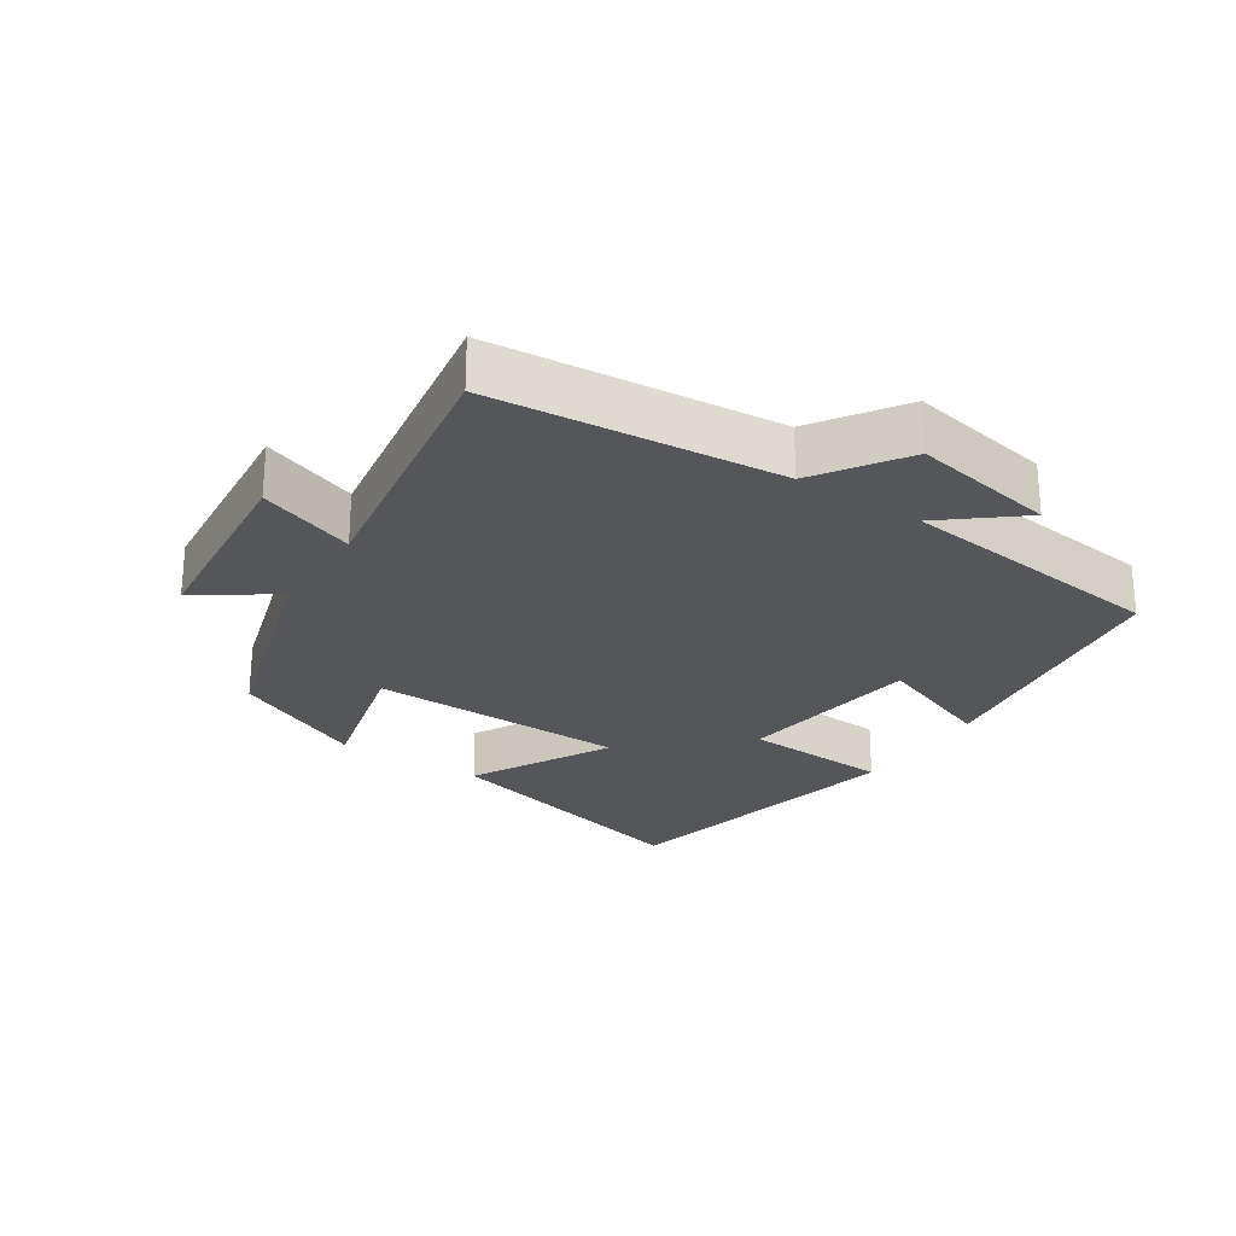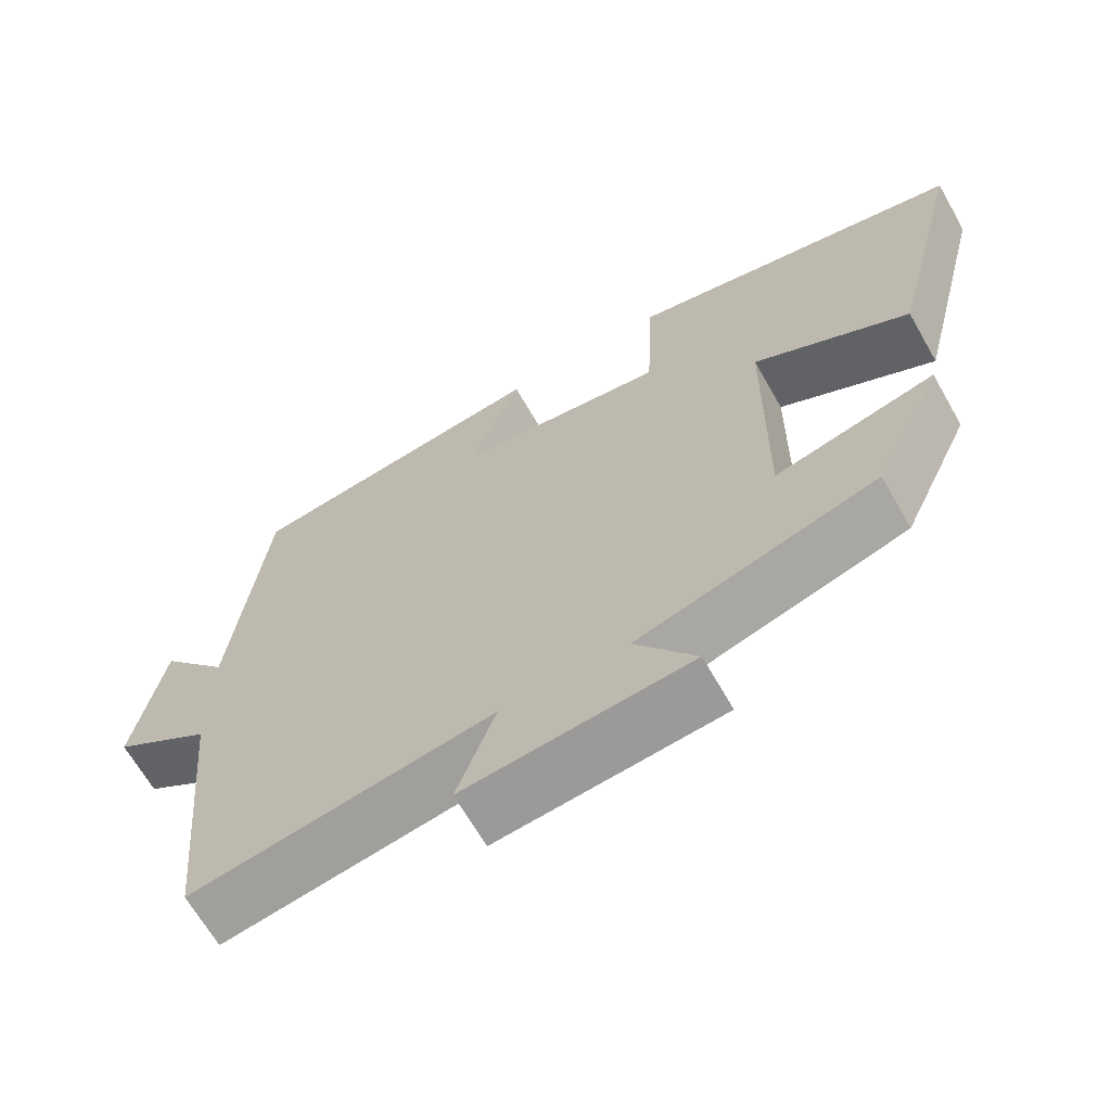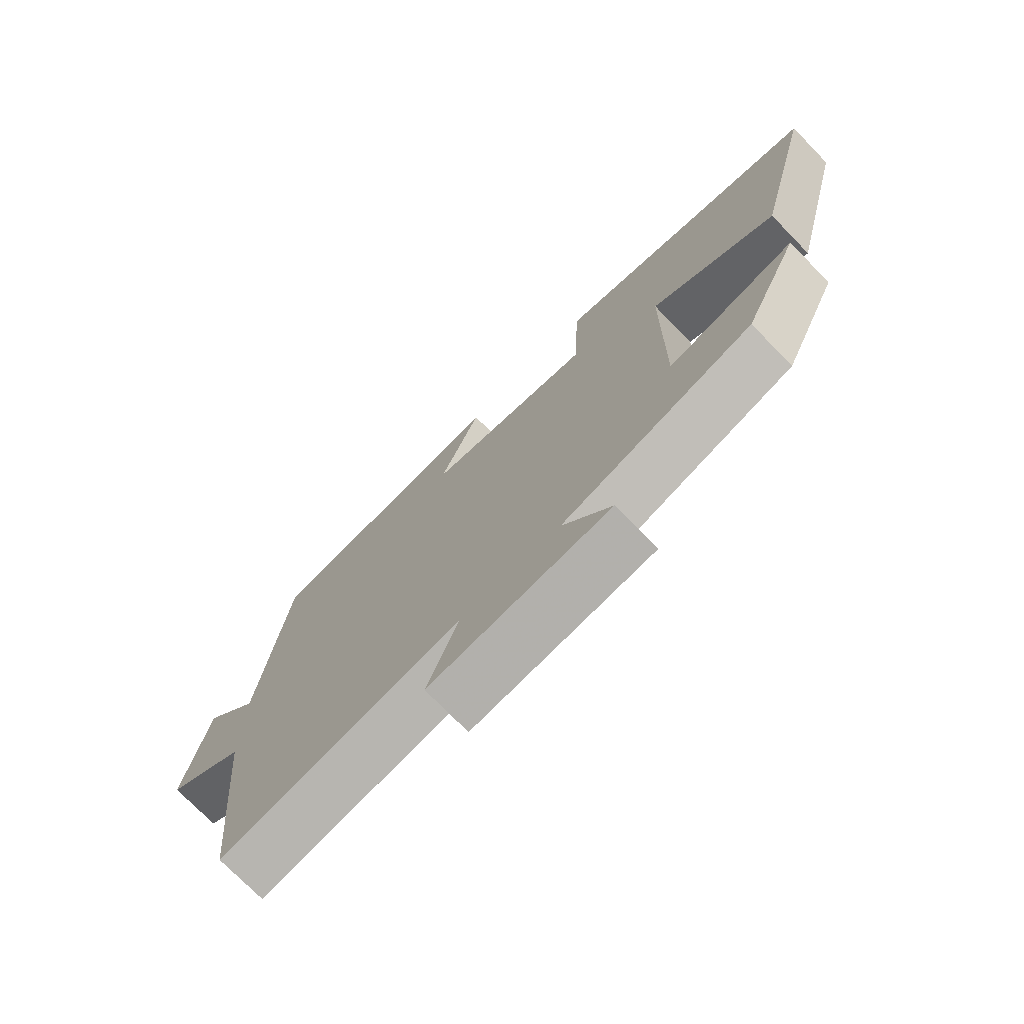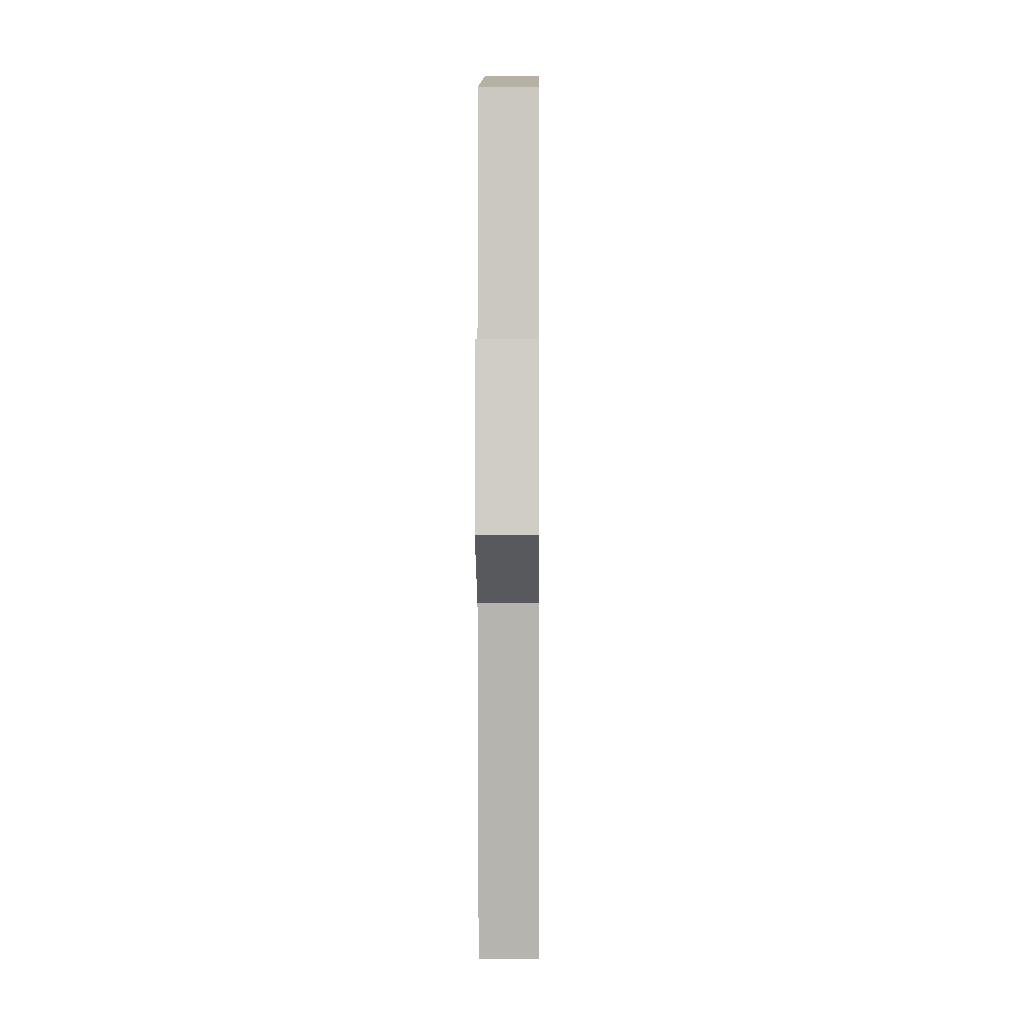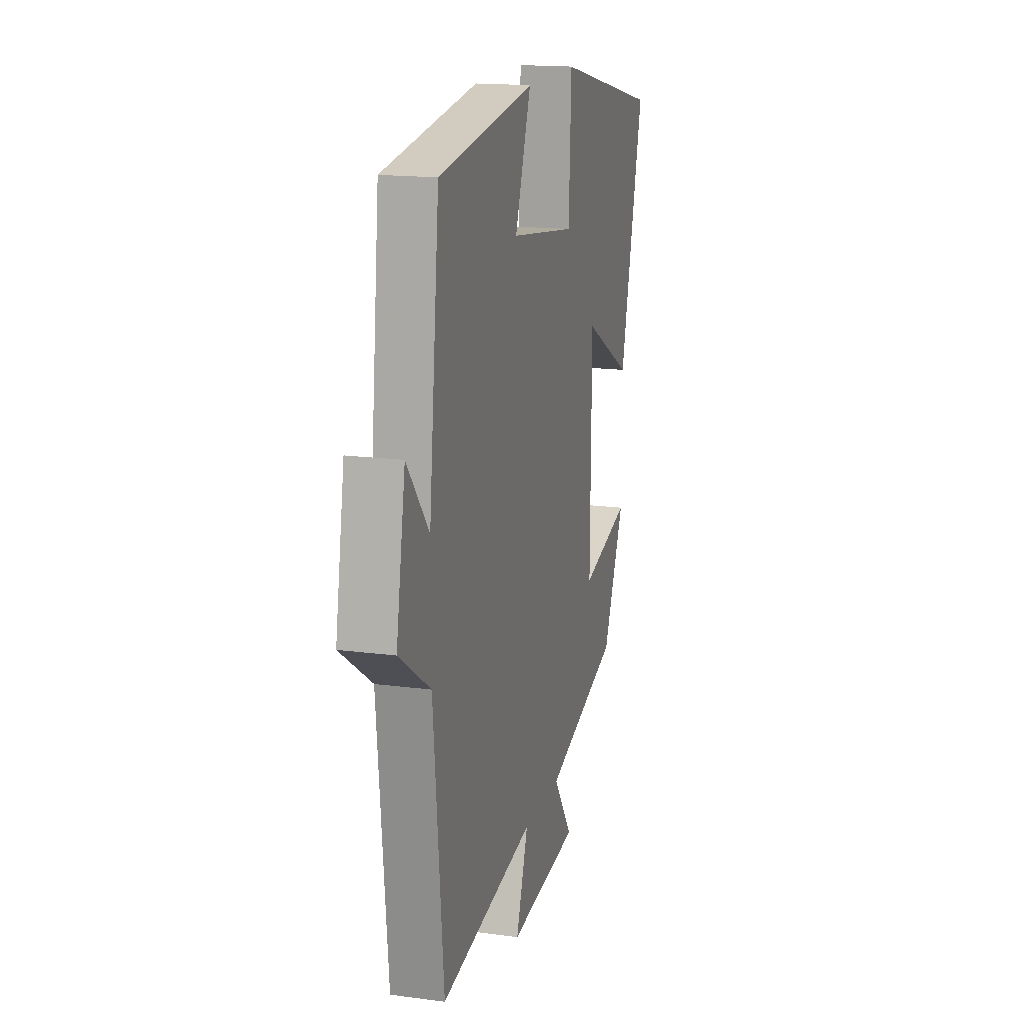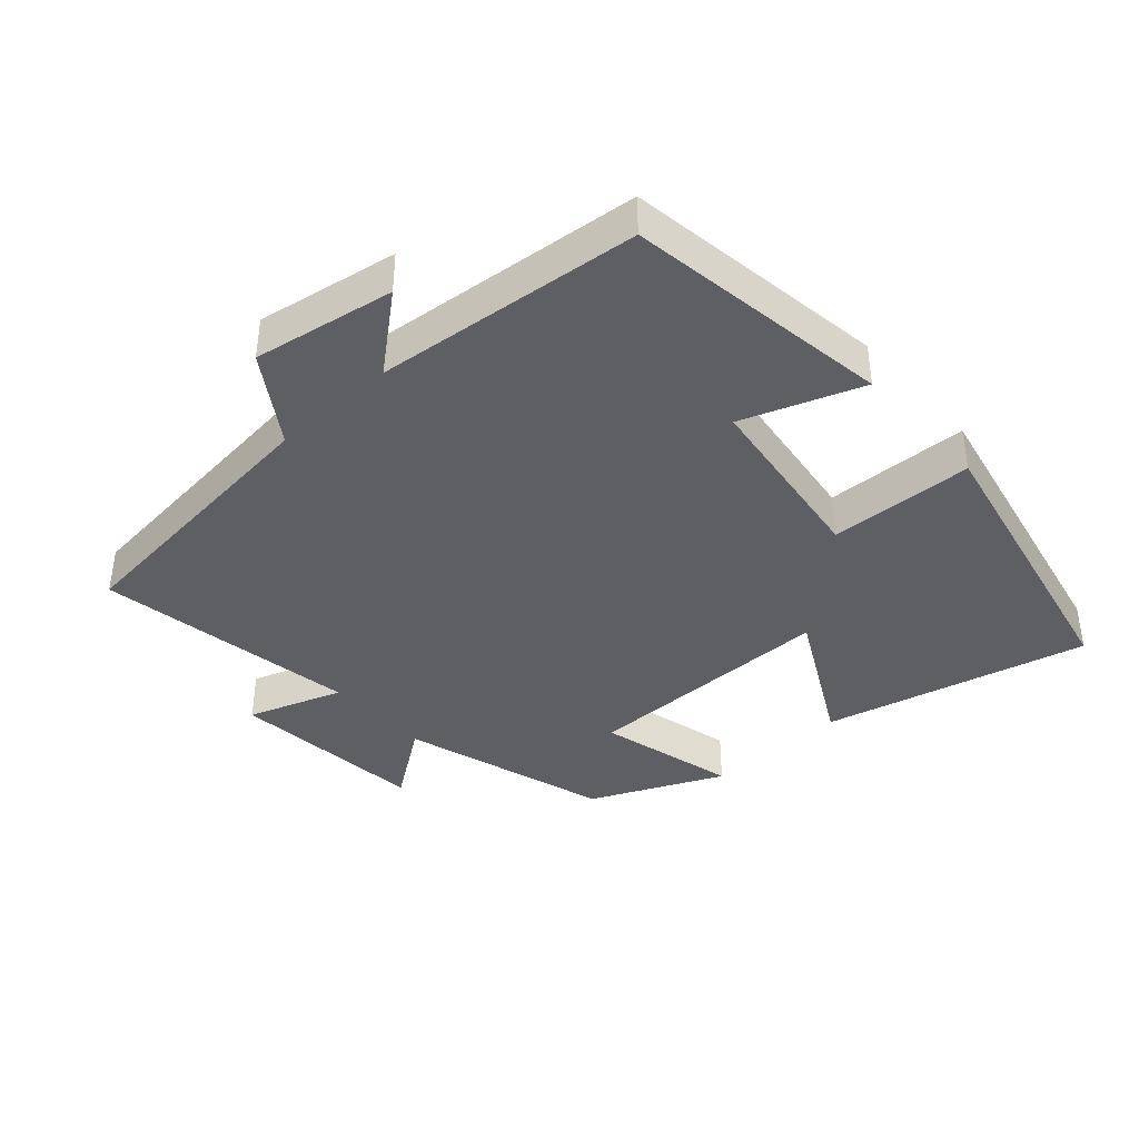
<metadata>
{"format":"obj","ext":"obj","renderer":"f3d","projection":"perspective","resolution":1024,"background":"white","views":[{"elev":-25.8,"azim":-123.4,"up":"+Y"},{"elev":-66.3,"azim":29.7,"up":"+Z"},{"elev":-74.4,"azim":44.3,"up":"+Z"},{"elev":3.8,"azim":-89.5,"up":"+Z"},{"elev":16.6,"azim":-74.9,"up":"+Z"},{"elev":-39.9,"azim":-47.7,"up":"+Y"}]}
</metadata>
<code>
v -0.457 0.07 0.444
v -0.059 0.07 0.5
v -0.125 0.07 0.322
v 0.149 0.07 0.284
v 0.159 0.07 0.5
v 0.599 0.07 0.404
v 0.5 0.07 0.009
v 0.296 0.07 0.119
v 0.292 0.07 -0.261
v 0.5 0.07 -0.209
v 0.409 0.07 -0.406
v 0.097 0.07 -0.5
v 0.177 0.07 -0.613
v -0.117 0.07 -0.641
v -0.067 0.07 -0.5
v -0.459 0.07 -0.563
v -0.5 0.07 -0.142
v -0.629 0.07 -0.055
v -0.591 0.07 0.157
v -0.5 0.07 0.046
v -0.457 0 0.444
v -0.059 0 0.5
v -0.125 0 0.322
v 0.149 0 0.284
v 0.159 0 0.5
v 0.599 0 0.404
v 0.5 0 0.009
v 0.296 0 0.119
v 0.292 0 -0.261
v 0.5 0 -0.209
v 0.409 0 -0.406
v 0.097 0 -0.5
v 0.177 0 -0.613
v -0.117 0 -0.641
v -0.067 0 -0.5
v -0.459 0 -0.563
v -0.5 0 -0.142
v -0.629 0 -0.055
v -0.591 0 0.157
v -0.5 0 0.046
f 17 18 19 20
f 15 16 17 20
f 15 20 1
f 12 13 14 15
f 9 10 11 12
f 8 9 12 15
f 5 6 7 8
f 4 5 8
f 3 4 8 15
f 1 2 3
f 1 3 15
f 40 39 38 37
f 40 37 36 35
f 21 40 35
f 35 34 33 32
f 32 31 30 29
f 35 32 29 28
f 28 27 26 25
f 28 25 24
f 35 28 24 23
f 23 22 21
f 35 23 21
f 1 21 22 2
f 2 22 23 3
f 3 23 24 4
f 4 24 25 5
f 5 25 26 6
f 6 26 27 7
f 7 27 28 8
f 8 28 29 9
f 9 29 30 10
f 10 30 31 11
f 11 31 32 12
f 12 32 33 13
f 13 33 34 14
f 14 34 35 15
f 15 35 36 16
f 16 36 37 17
f 17 37 38 18
f 18 38 39 19
f 19 39 40 20
f 20 40 21 1

</code>
